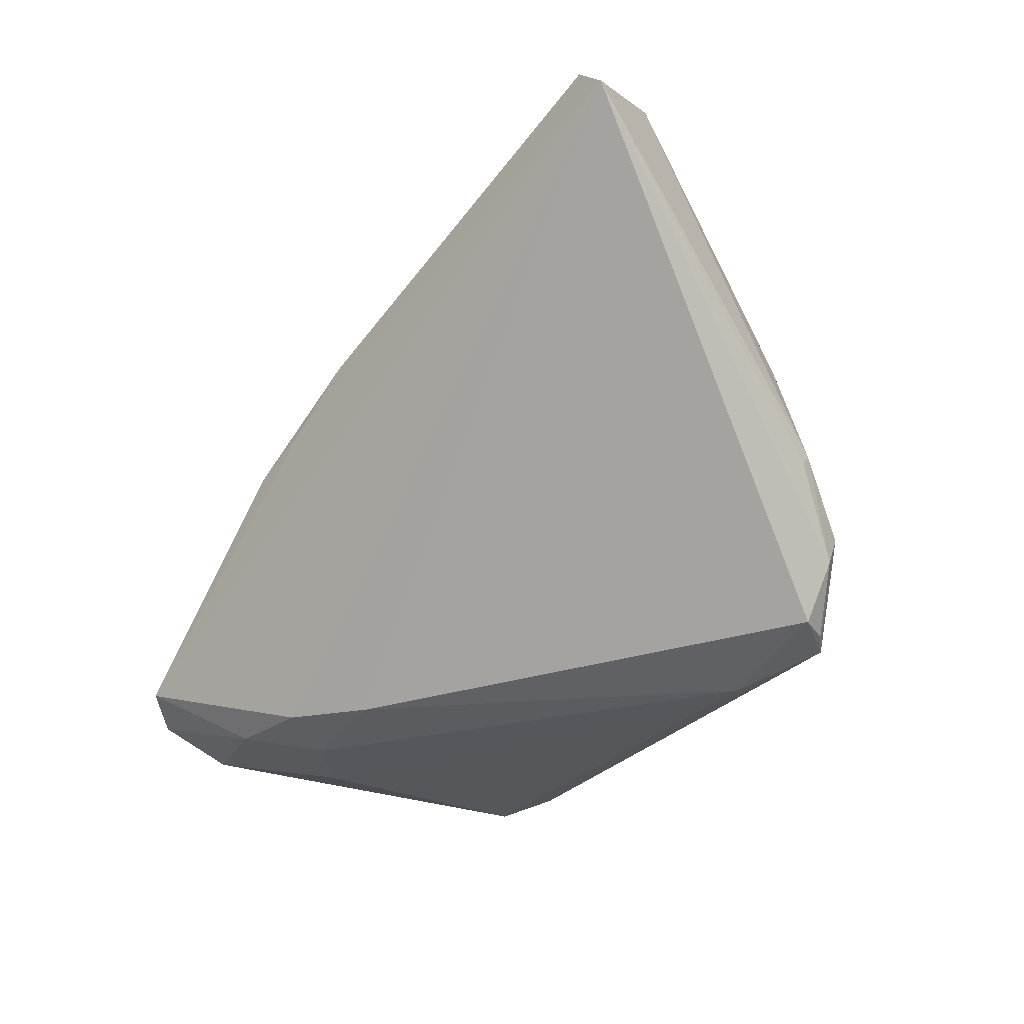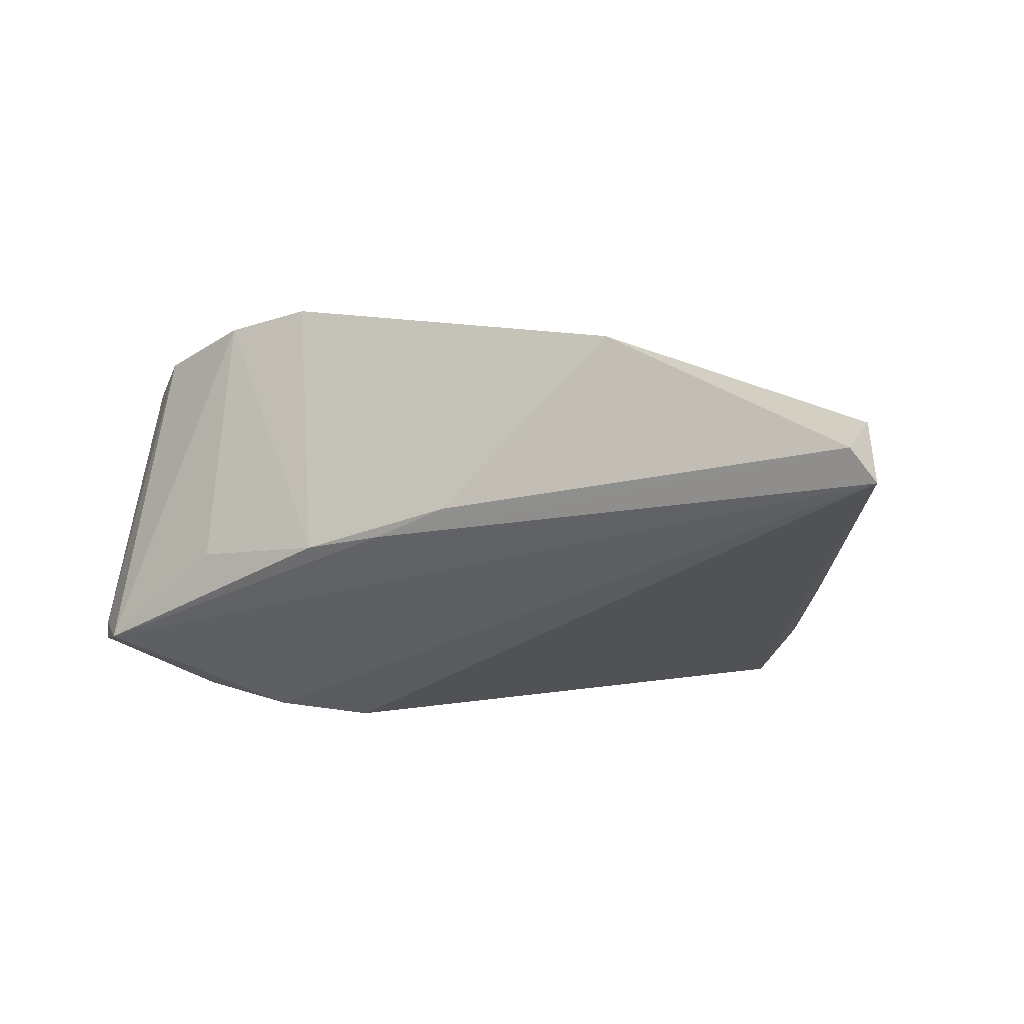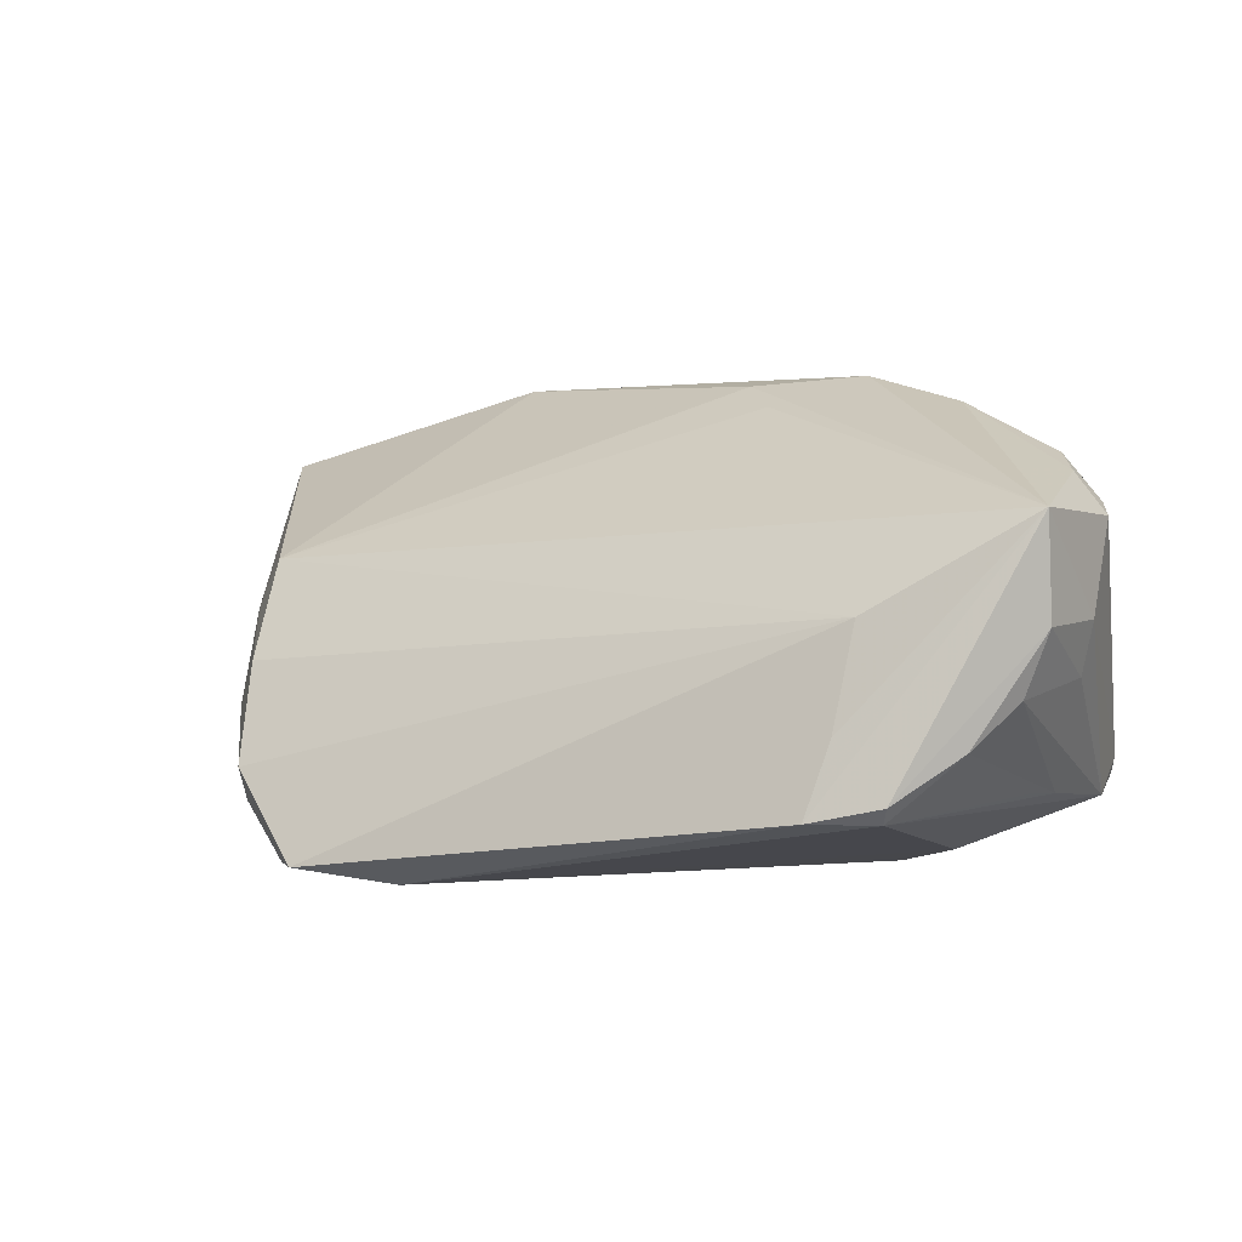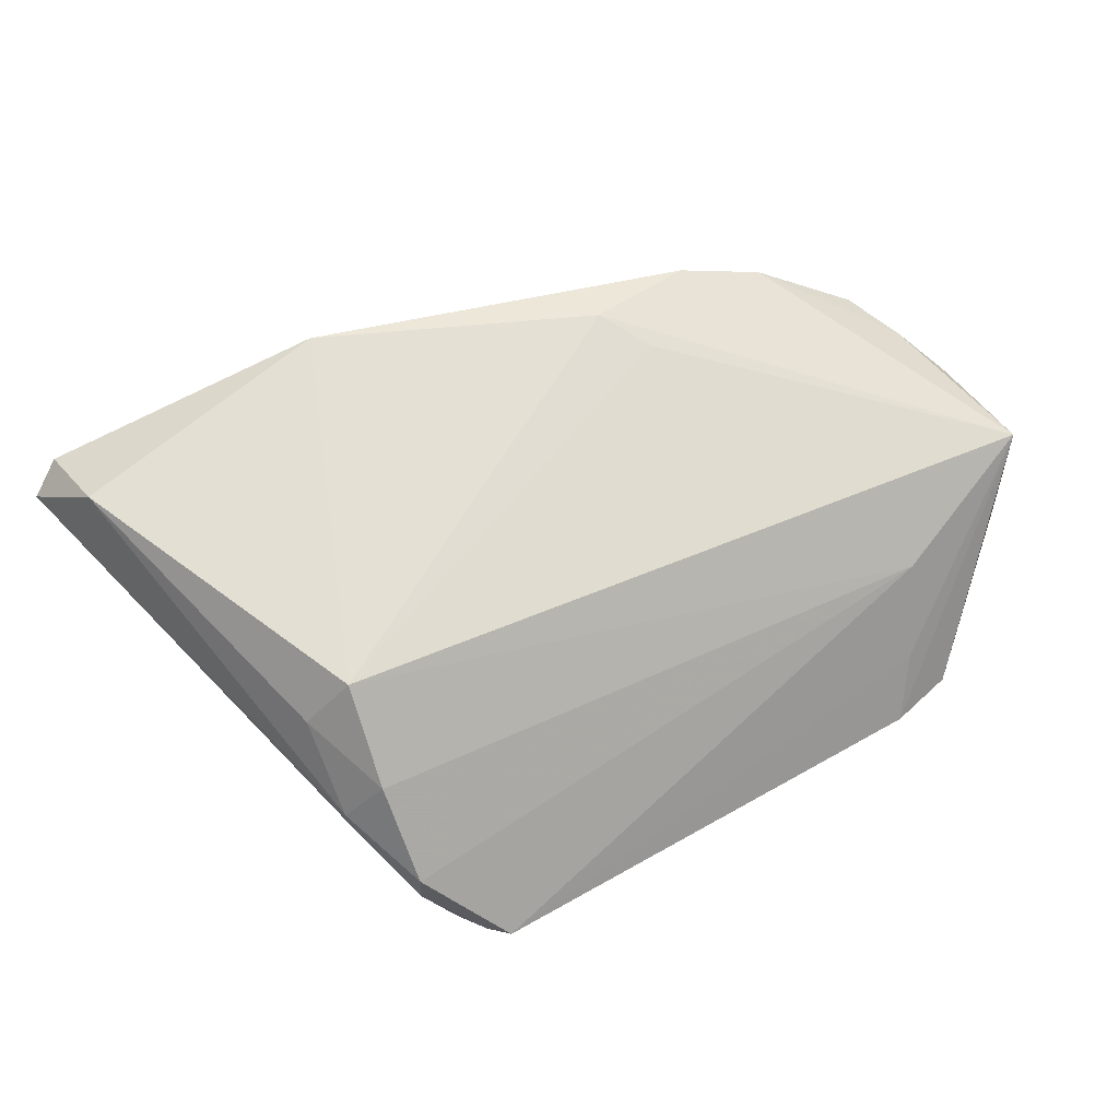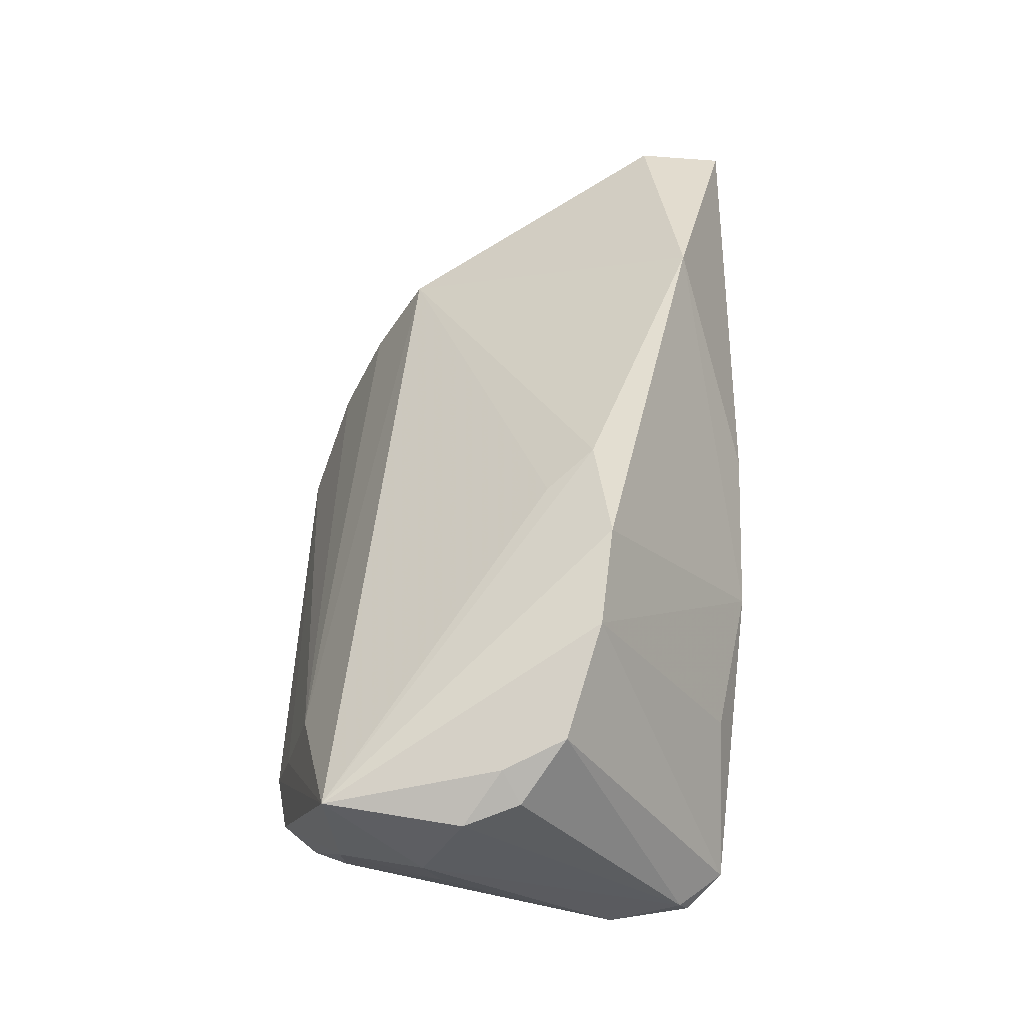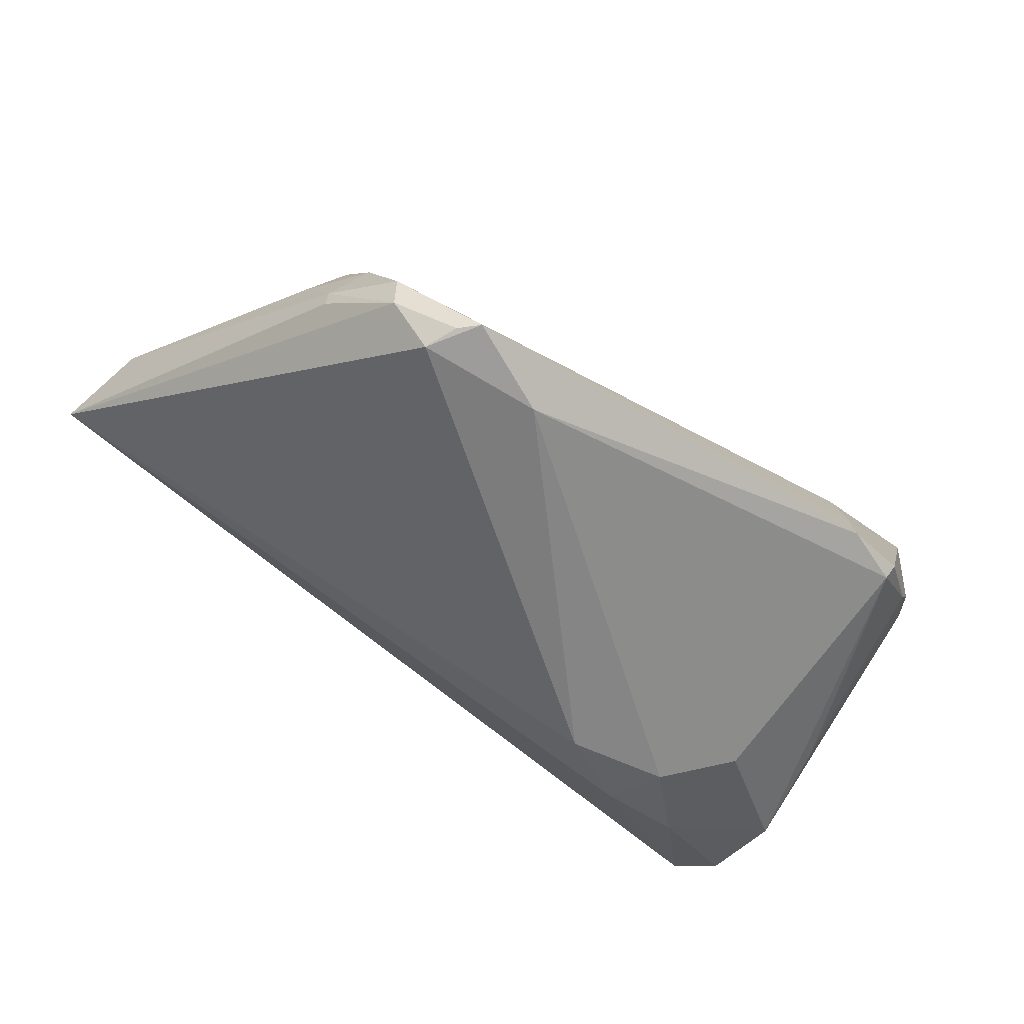
<metadata>
{"format":"obj","ext":"obj","renderer":"f3d","projection":"perspective","resolution":1024,"background":"white","views":[{"elev":-41.0,"azim":53.6,"up":"+Z"},{"elev":12.1,"azim":22.6,"up":"+Z"},{"elev":1.8,"azim":-156.6,"up":"+Z"},{"elev":39.4,"azim":149.0,"up":"+Z"},{"elev":50.7,"azim":-89.0,"up":"+Z"},{"elev":-60.5,"azim":145.7,"up":"+Z"}]}
</metadata>
<code>
v -0.03934 0.02838 -0.01624
v -0.05026 -0.02168 -0.01506
v -0.05289 0.00742 -0.004731
v 0.01413 0.02515 -0.02685
v -0.05269 0.01922 0.0006145
v 0.03832 0.01613 -0.0106
v -0.0549 0.004564 0.01131
v 0.03502 0.02007 -0.00417
v 0.03309 0.02423 -0.01896
v 0.003416 -0.03003 0.0066
v -0.04712 0.00481 -0.01676
v -0.01459 -0.03003 0.0002454
v -0.0372 -0.003187 -0.02385
v 0.02452 0.02993 -0.02499
v 0.03358 0.02528 -0.01528
v -0.03507 0.02475 0.001546
v -0.05265 0.02054 0.01201
v -0.04586 -0.02694 -0.01526
v -0.03687 -0.01711 -0.02331
v -0.05292 -0.001932 0.01285
v -0.05064 -0.01314 -0.01847
v -0.01557 -0.004534 0.02351
v -0.04583 0.0235 -0.01124
v -0.0315 0.03003 -0.01792
v -0.02647 -0.01607 -0.02527
v -0.05038 0.0002035 0.01599
v 0.0354 0.01384 0.006857
v -0.03864 0.02718 -0.01802
v -0.04995 0.01908 -0.006459
v -0.0485 -0.0006526 -0.01716
v 0.0284 0.02412 -0.02528
v -0.0475 -0.006989 0.01816
v 0.05187 -0.02843 0.01713
v -0.04963 -0.02271 -0.01694
v 0.03966 0.01122 0.001155
v -0.02466 -0.01204 0.02716
v -0.02951 -0.009439 -0.02618
v 0.02664 0.02788 -0.02479
v -0.01699 -0.01071 -0.02716
v -0.03373 0.02792 -0.009829
v -0.01153 -0.009959 0.02618
v -0.03568 -0.01083 0.02402
v 0.03846 0.01694 -0.009291
v 0.0549 -0.02775 0.01323
v 0.0515 -0.01805 0.01825
v 0.02105 -0.02195 0.02716
v -0.03133 -0.02668 -0.002874
v -0.05457 0.009393 0.001122
v -0.005228 -0.03003 0.002401
f 44 39 31
f 14 31 4
f 4 31 39
f 4 24 14
f 28 24 4
f 32 18 42
f 30 28 21
f 21 29 30
f 23 30 29
f 17 27 16
f 27 8 16
f 17 24 1
f 1 24 28
f 28 23 1
f 37 4 39
f 44 31 9
f 22 27 17
f 17 41 22
f 22 41 27
f 46 45 27
f 27 41 46
f 25 39 44
f 44 18 25
f 25 37 39
f 47 12 42
f 42 18 47
f 47 18 12
f 17 48 7
f 3 29 21
f 21 48 3
f 34 18 2
f 18 32 2
f 2 32 20
f 20 7 2
f 21 34 2
f 2 48 21
f 2 7 48
f 5 23 29
f 5 48 17
f 17 1 5
f 5 1 23
f 29 3 5
f 5 3 48
f 28 30 11
f 11 23 28
f 30 23 11
f 40 24 17
f 17 16 40
f 14 24 40
f 40 16 14
f 14 16 15
f 15 16 8
f 15 9 14
f 28 4 13
f 4 37 13
f 21 28 13
f 38 31 14
f 14 9 38
f 38 9 31
f 44 45 33
f 45 46 33
f 36 46 41
f 17 42 36
f 36 41 17
f 42 12 36
f 12 46 36
f 19 18 34
f 19 25 18
f 37 25 19
f 19 34 21
f 21 13 19
f 19 13 37
f 20 32 26
f 26 7 20
f 17 7 26
f 26 42 17
f 26 32 42
f 35 8 27
f 27 45 35
f 9 15 43
f 43 45 44
f 43 35 45
f 43 15 8
f 8 35 43
f 10 46 12
f 10 33 46
f 44 9 6
f 6 43 44
f 9 43 6
f 49 10 12
f 49 18 44
f 12 18 49
f 44 33 49
f 33 10 49

</code>
